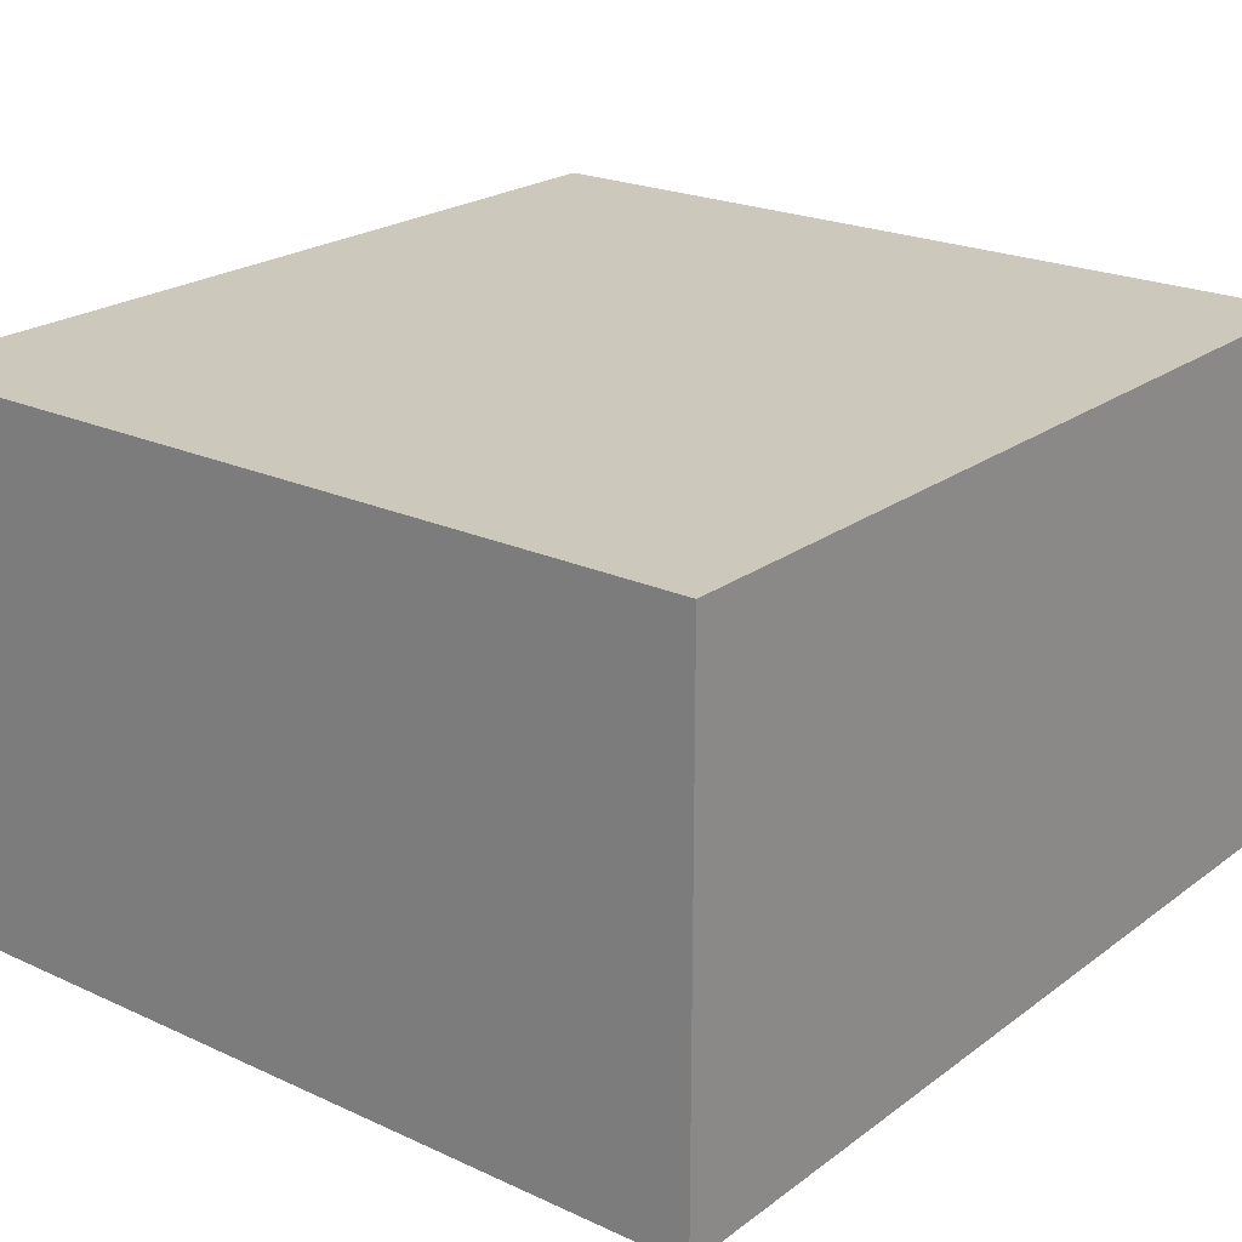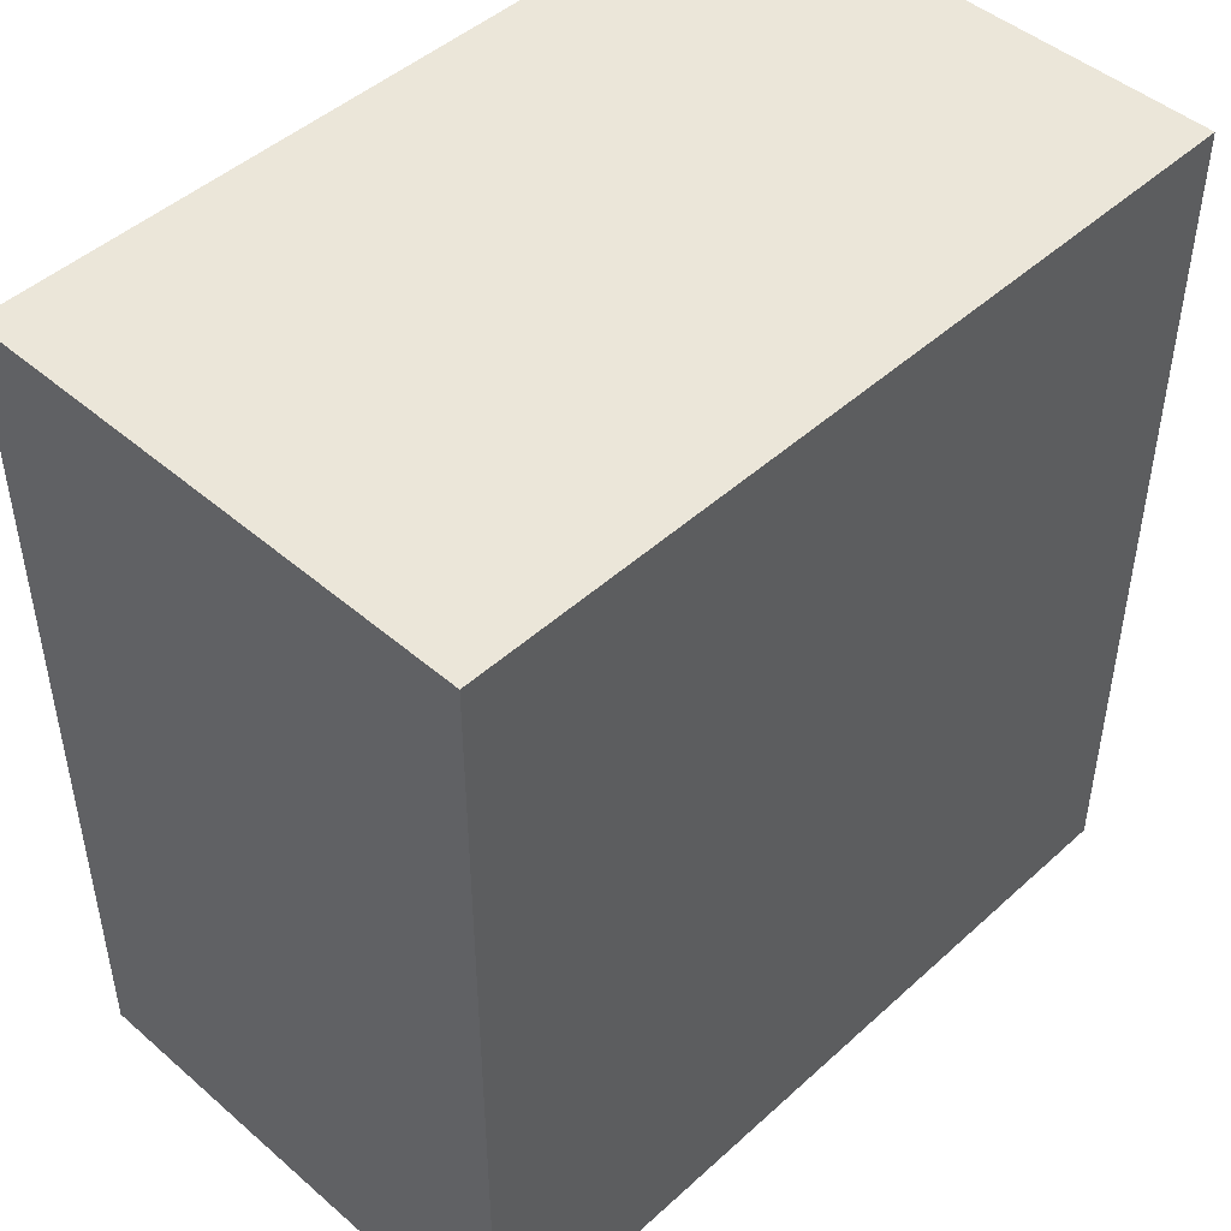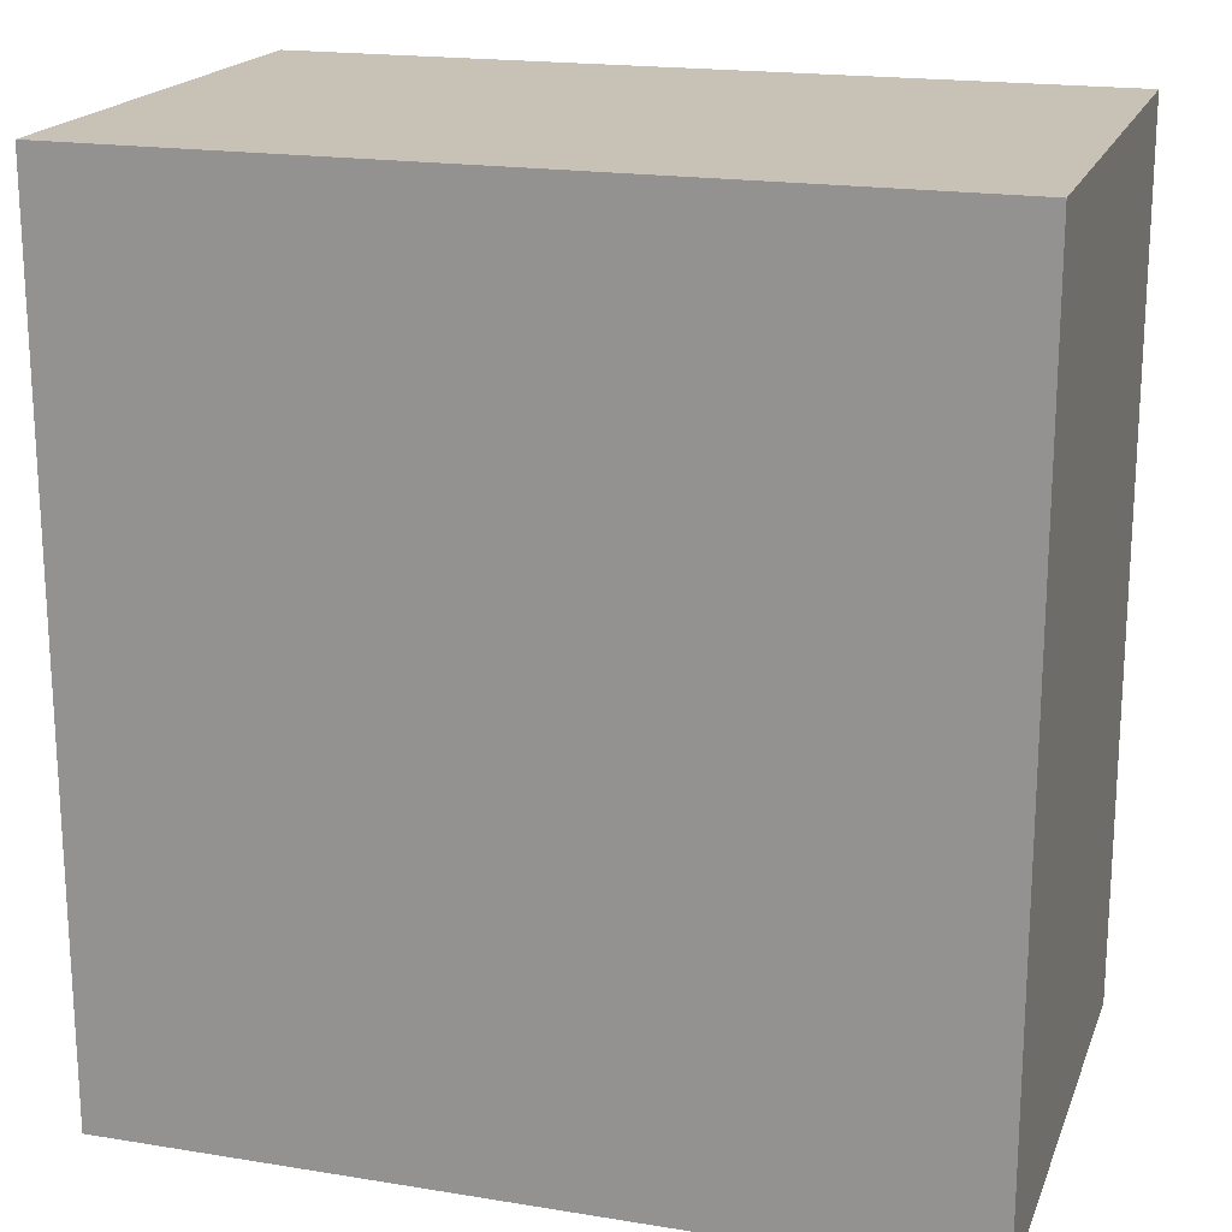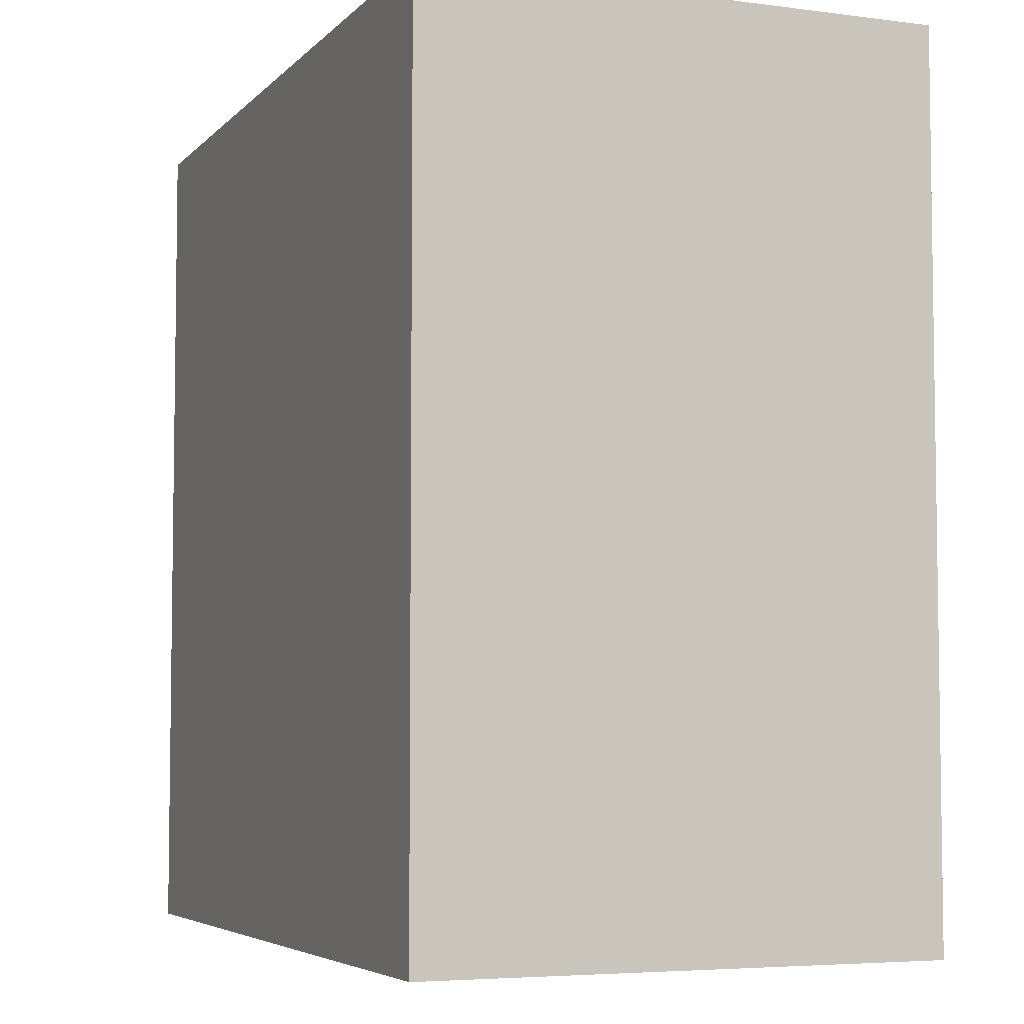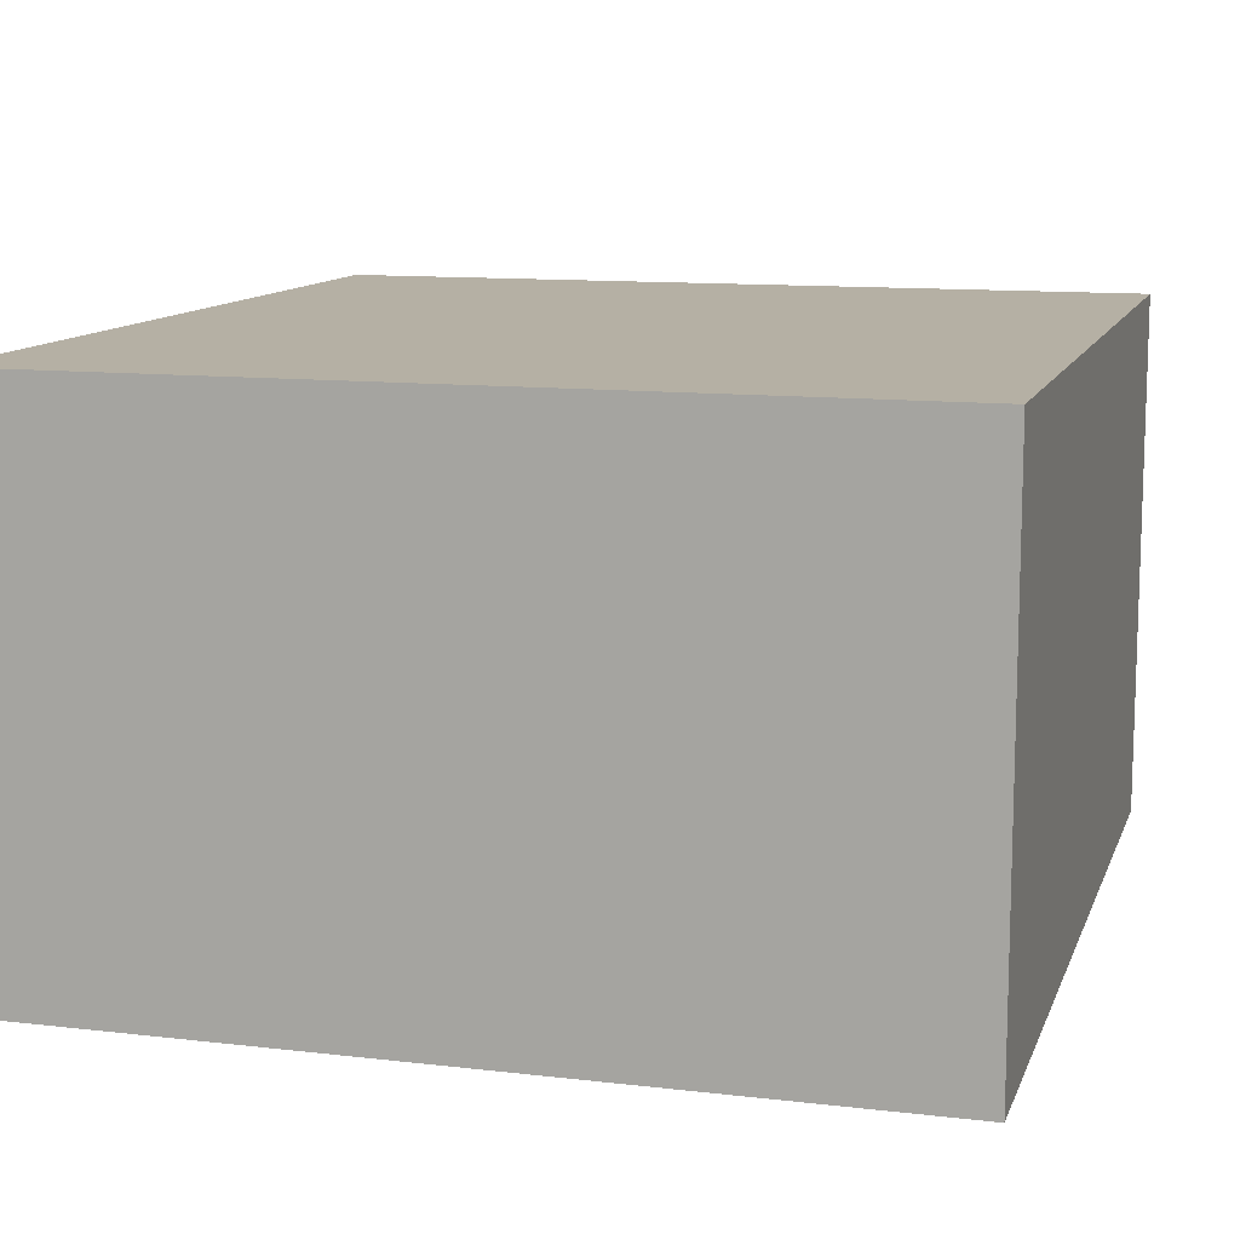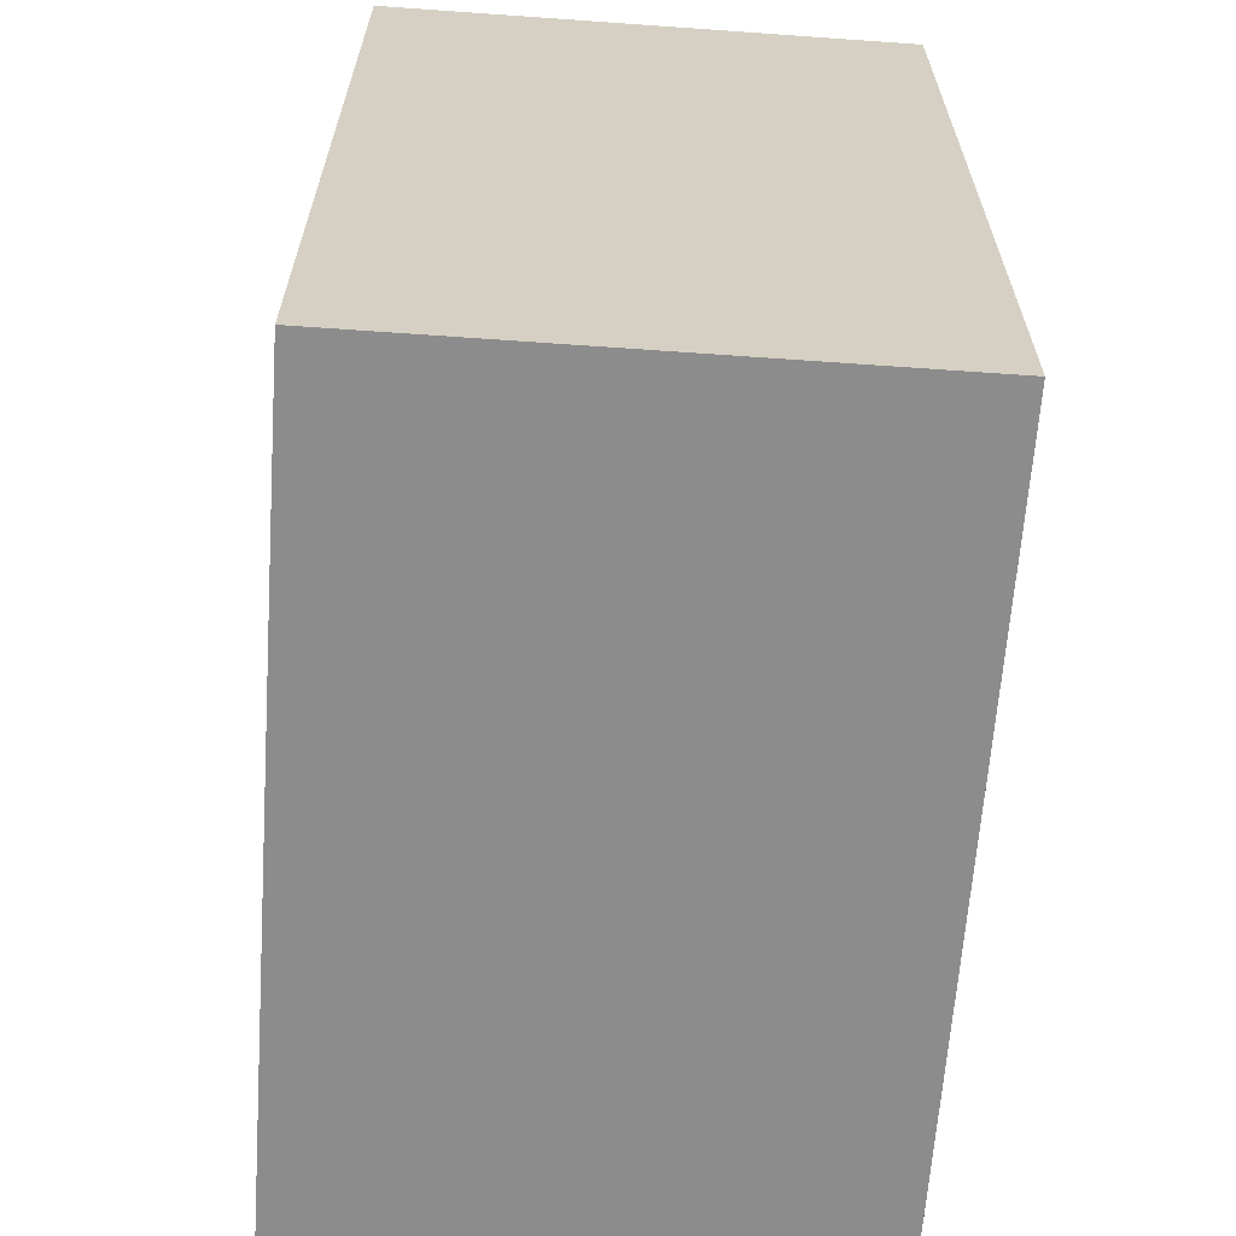
<metadata>
{"format":"obj","ext":"obj","renderer":"f3d","projection":"perspective","resolution":1024,"background":"white","views":[{"elev":22.2,"azim":38.5,"up":"+Y"},{"elev":46.9,"azim":134.3,"up":"+Z"},{"elev":19.0,"azim":-162.9,"up":"+Z"},{"elev":-5.2,"azim":-112.1,"up":"+Z"},{"elev":11.6,"azim":15.8,"up":"+Y"},{"elev":-64.3,"azim":-94.1,"up":"+Z"}]}
</metadata>
<code>
v -0.2578 -0.2571 0.3586
v 0.3706 -0.2571 -0.3104
v 0.3706 -0.2571 0.3586
v -0.2578 -0.2571 -0.3104
v 0.3706 0.1399 0.3586
v -0.2578 0.1399 -0.3104
v 0.3706 0.1399 -0.3104
v -0.2578 0.1399 0.3586
v 0.3706 0.1368 -0.3104
v -0.2578 0.1368 -0.3104
v 0.347 0.1399 -0.2761
v -0.2423 0.1399 -0.2761
v 0.347 0.1399 0.2916
v -0.2423 0.1399 0.2916
v -0.2578 -0.2522 -0.3104
v -0.2578 -0.2522 0.3537
v -0.2578 0.1399 0.3537
g mesh1_mesh1-geometry
f 1 2 3
f 2 1 4
f 2 5 3
f 5 1 3
f 1 6 4
f 6 2 4
f 5 2 7
f 1 5 8
f 6 1 8
f 2 6 7
f 6 5 7
f 5 6 8
g mesh1_mesh1-geometry
f 3 2 1
f 4 1 2
f 3 5 2
f 3 1 5
f 4 6 1
f 4 2 6
f 7 2 5
f 8 5 1
f 8 1 6
f 7 6 2
f 7 5 6
f 8 6 5
g mesh1_mesh1-geometry
f 2 4 9
f 2 9 4
f 10 9 4
f 10 4 9
g mesh2_mesh2-geometry
f 11 12 13
f 11 13 12
f 14 13 12
f 14 12 13
g mesh3_mesh3-geometry
f 15 16 6
f 15 6 16
f 17 6 16
f 17 16 6

</code>
